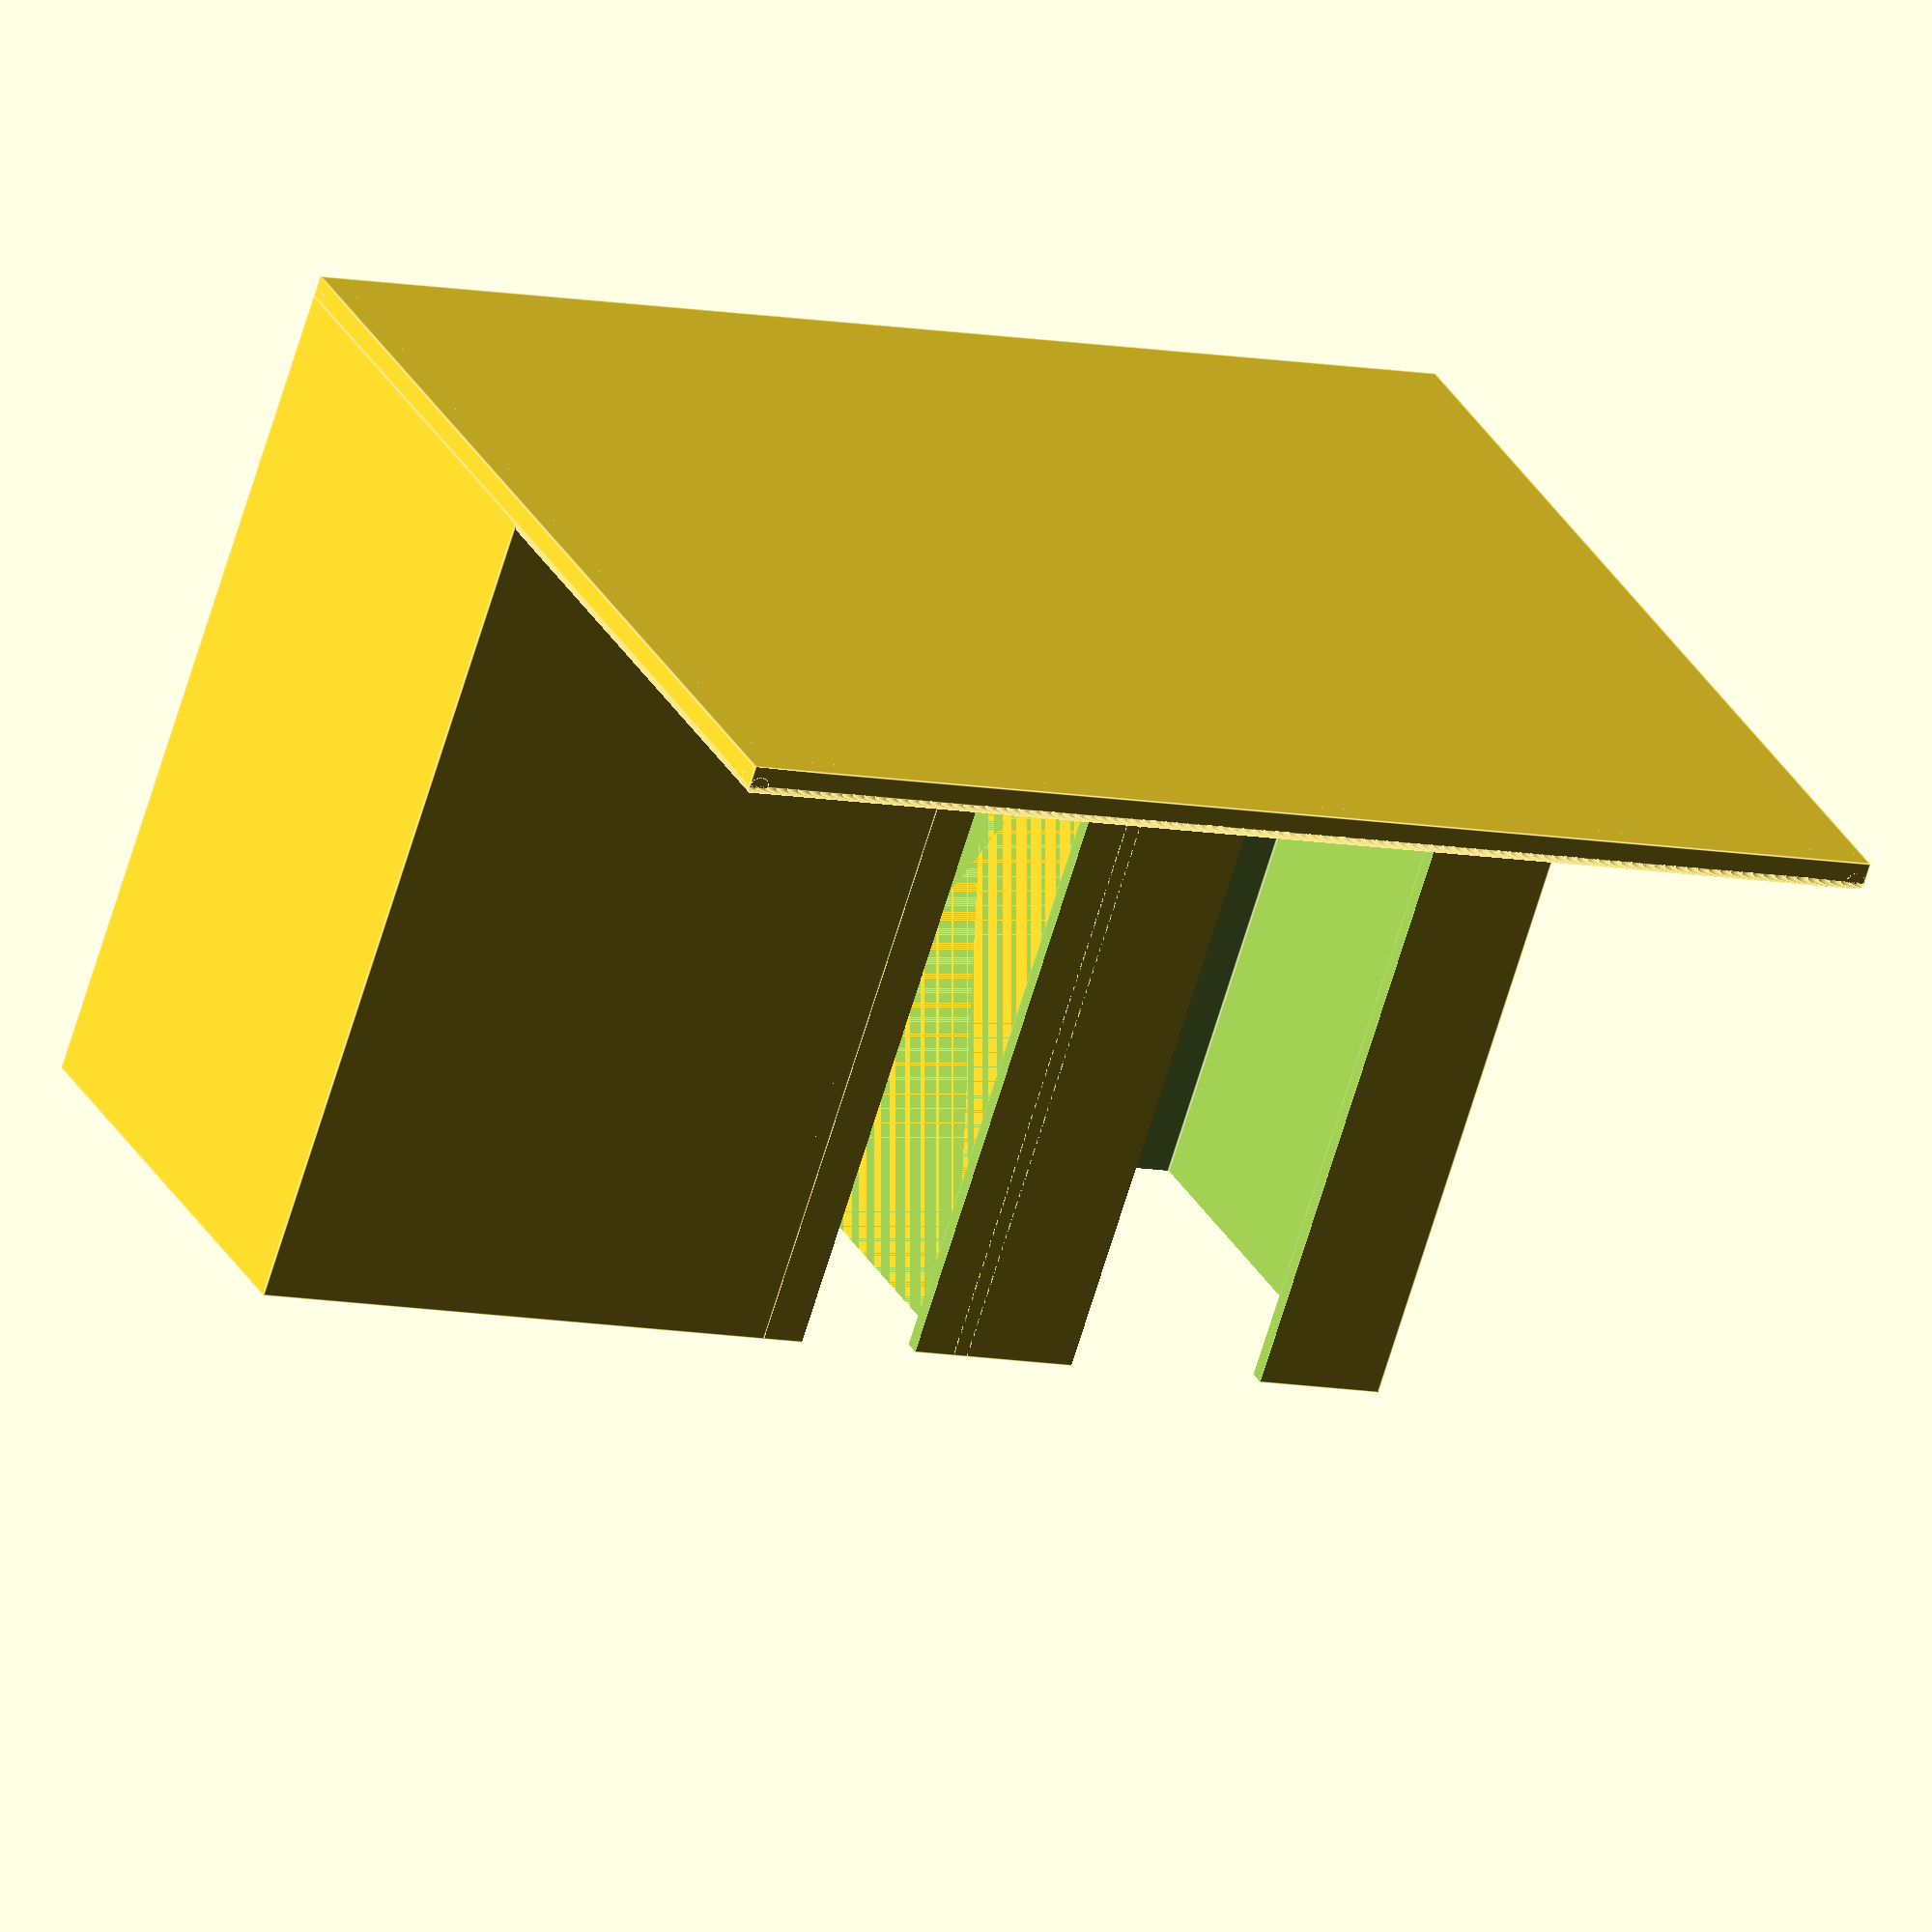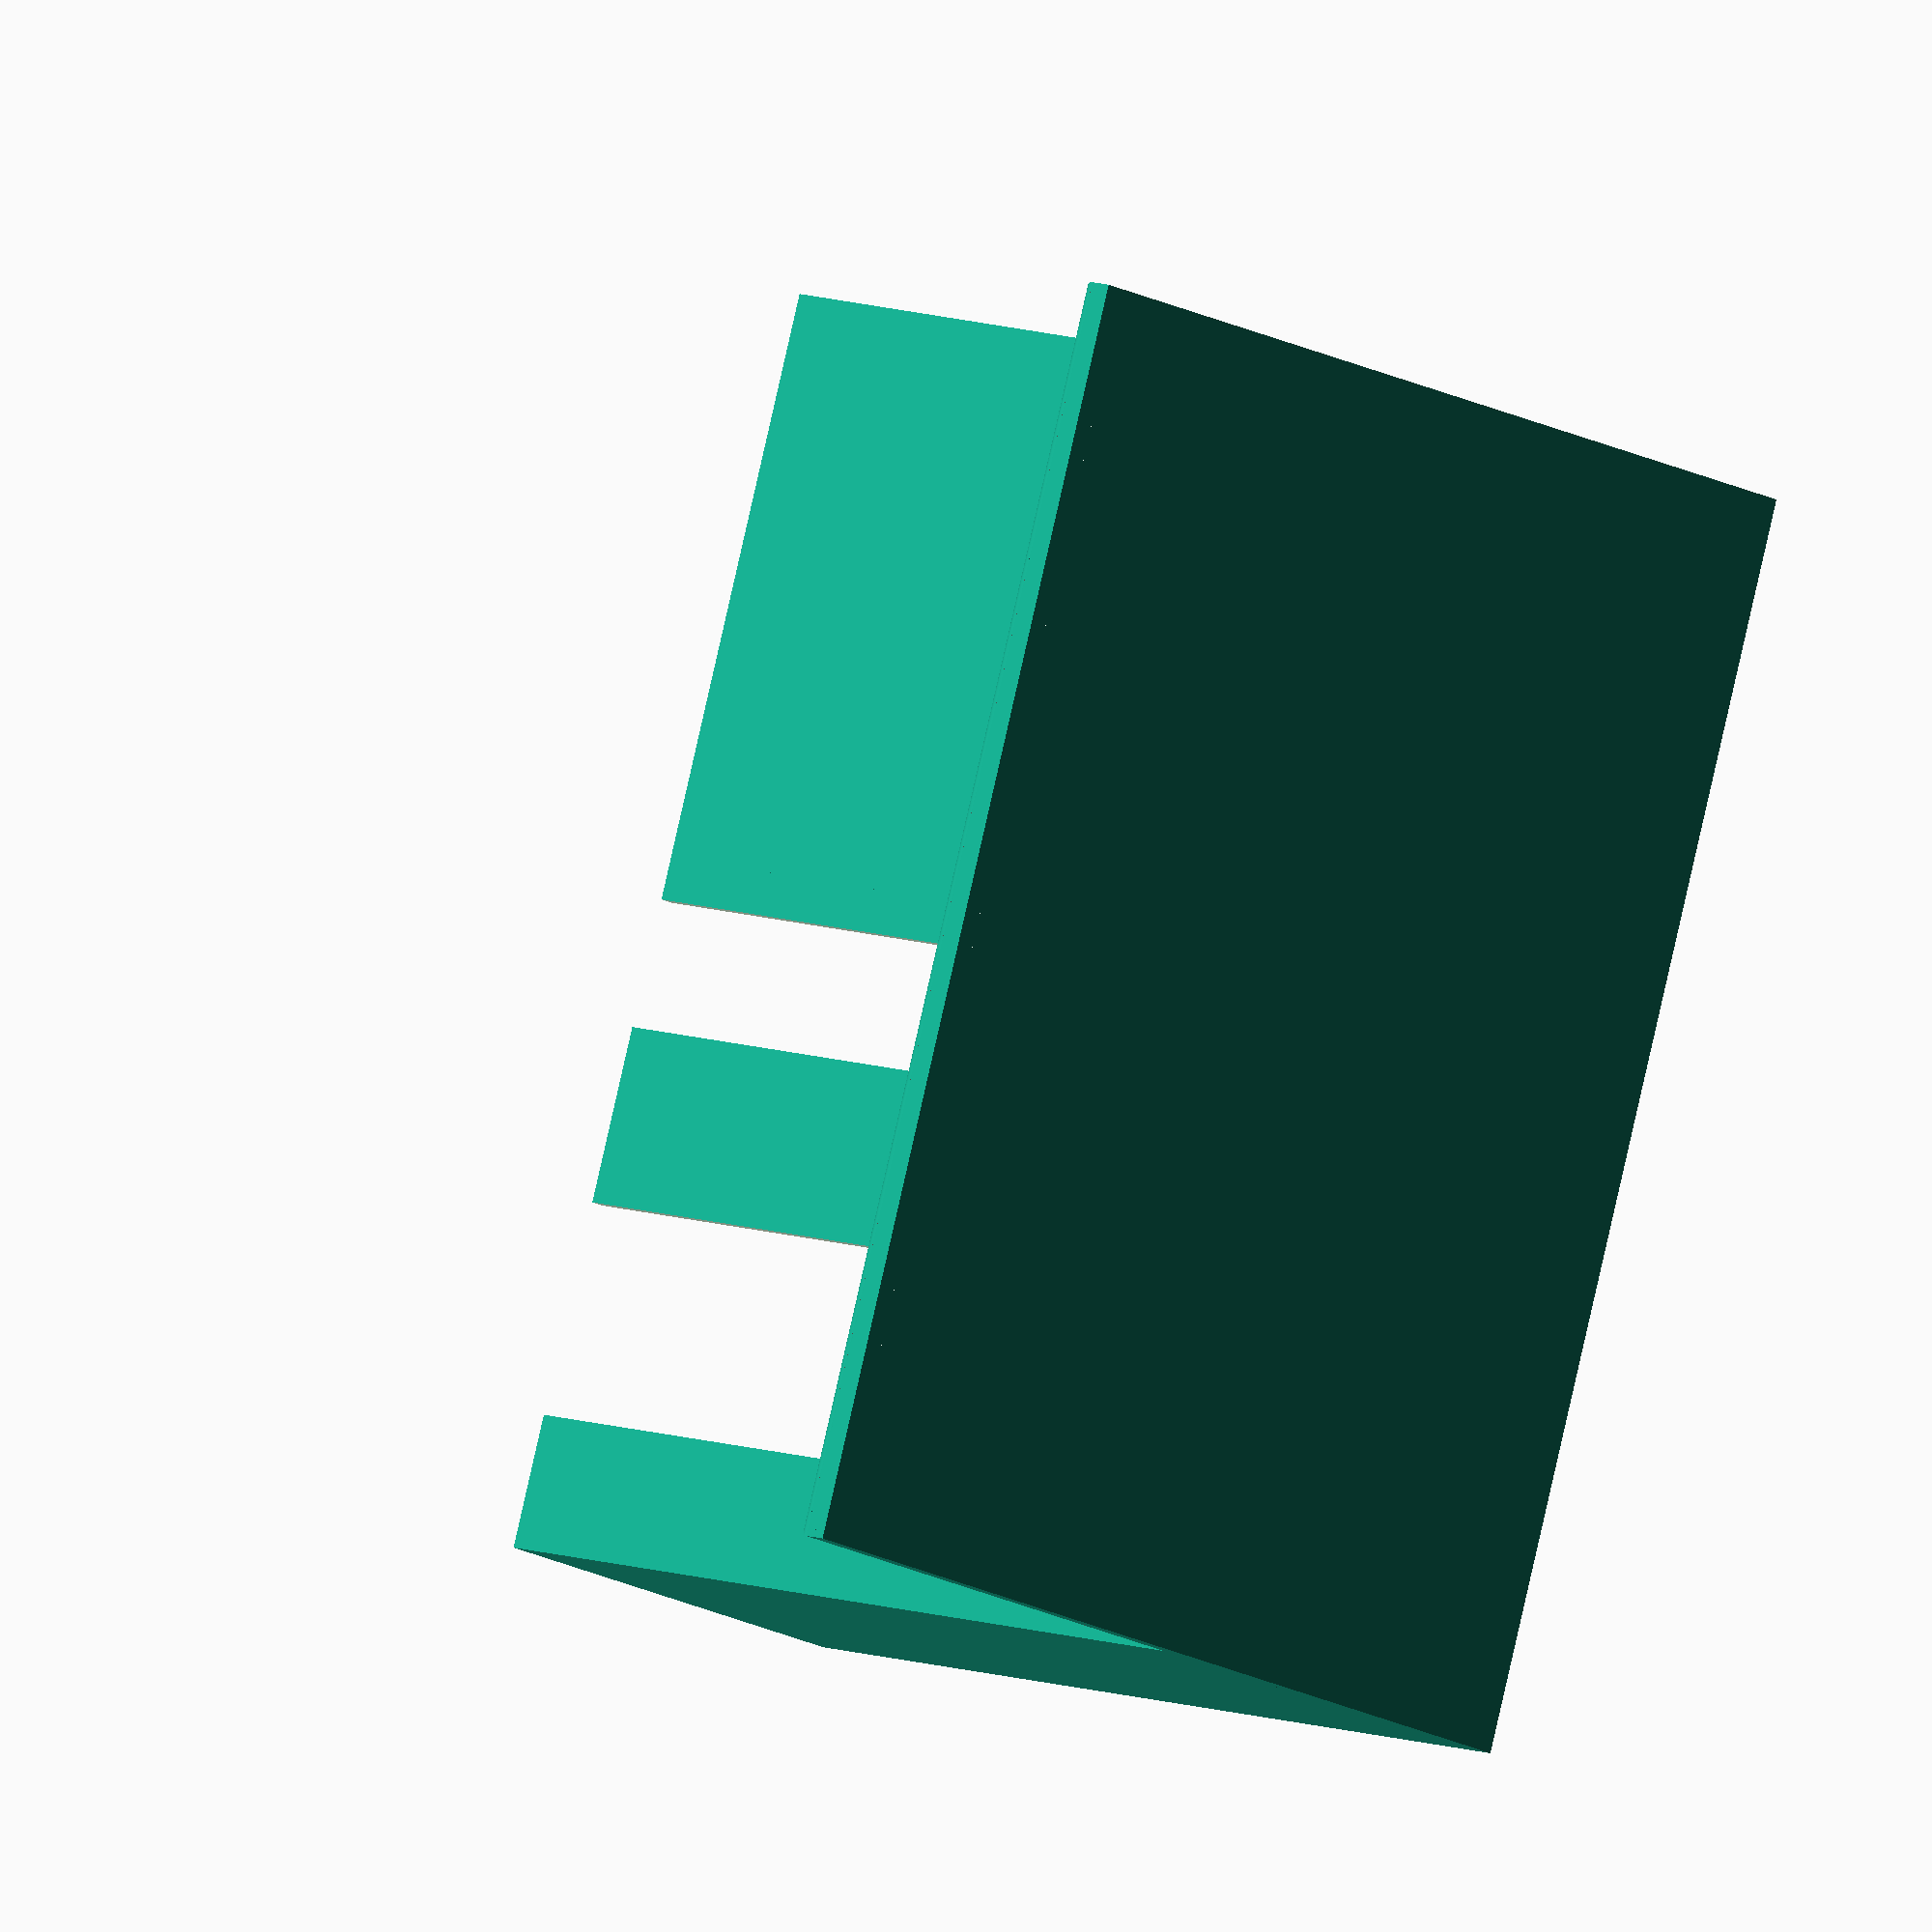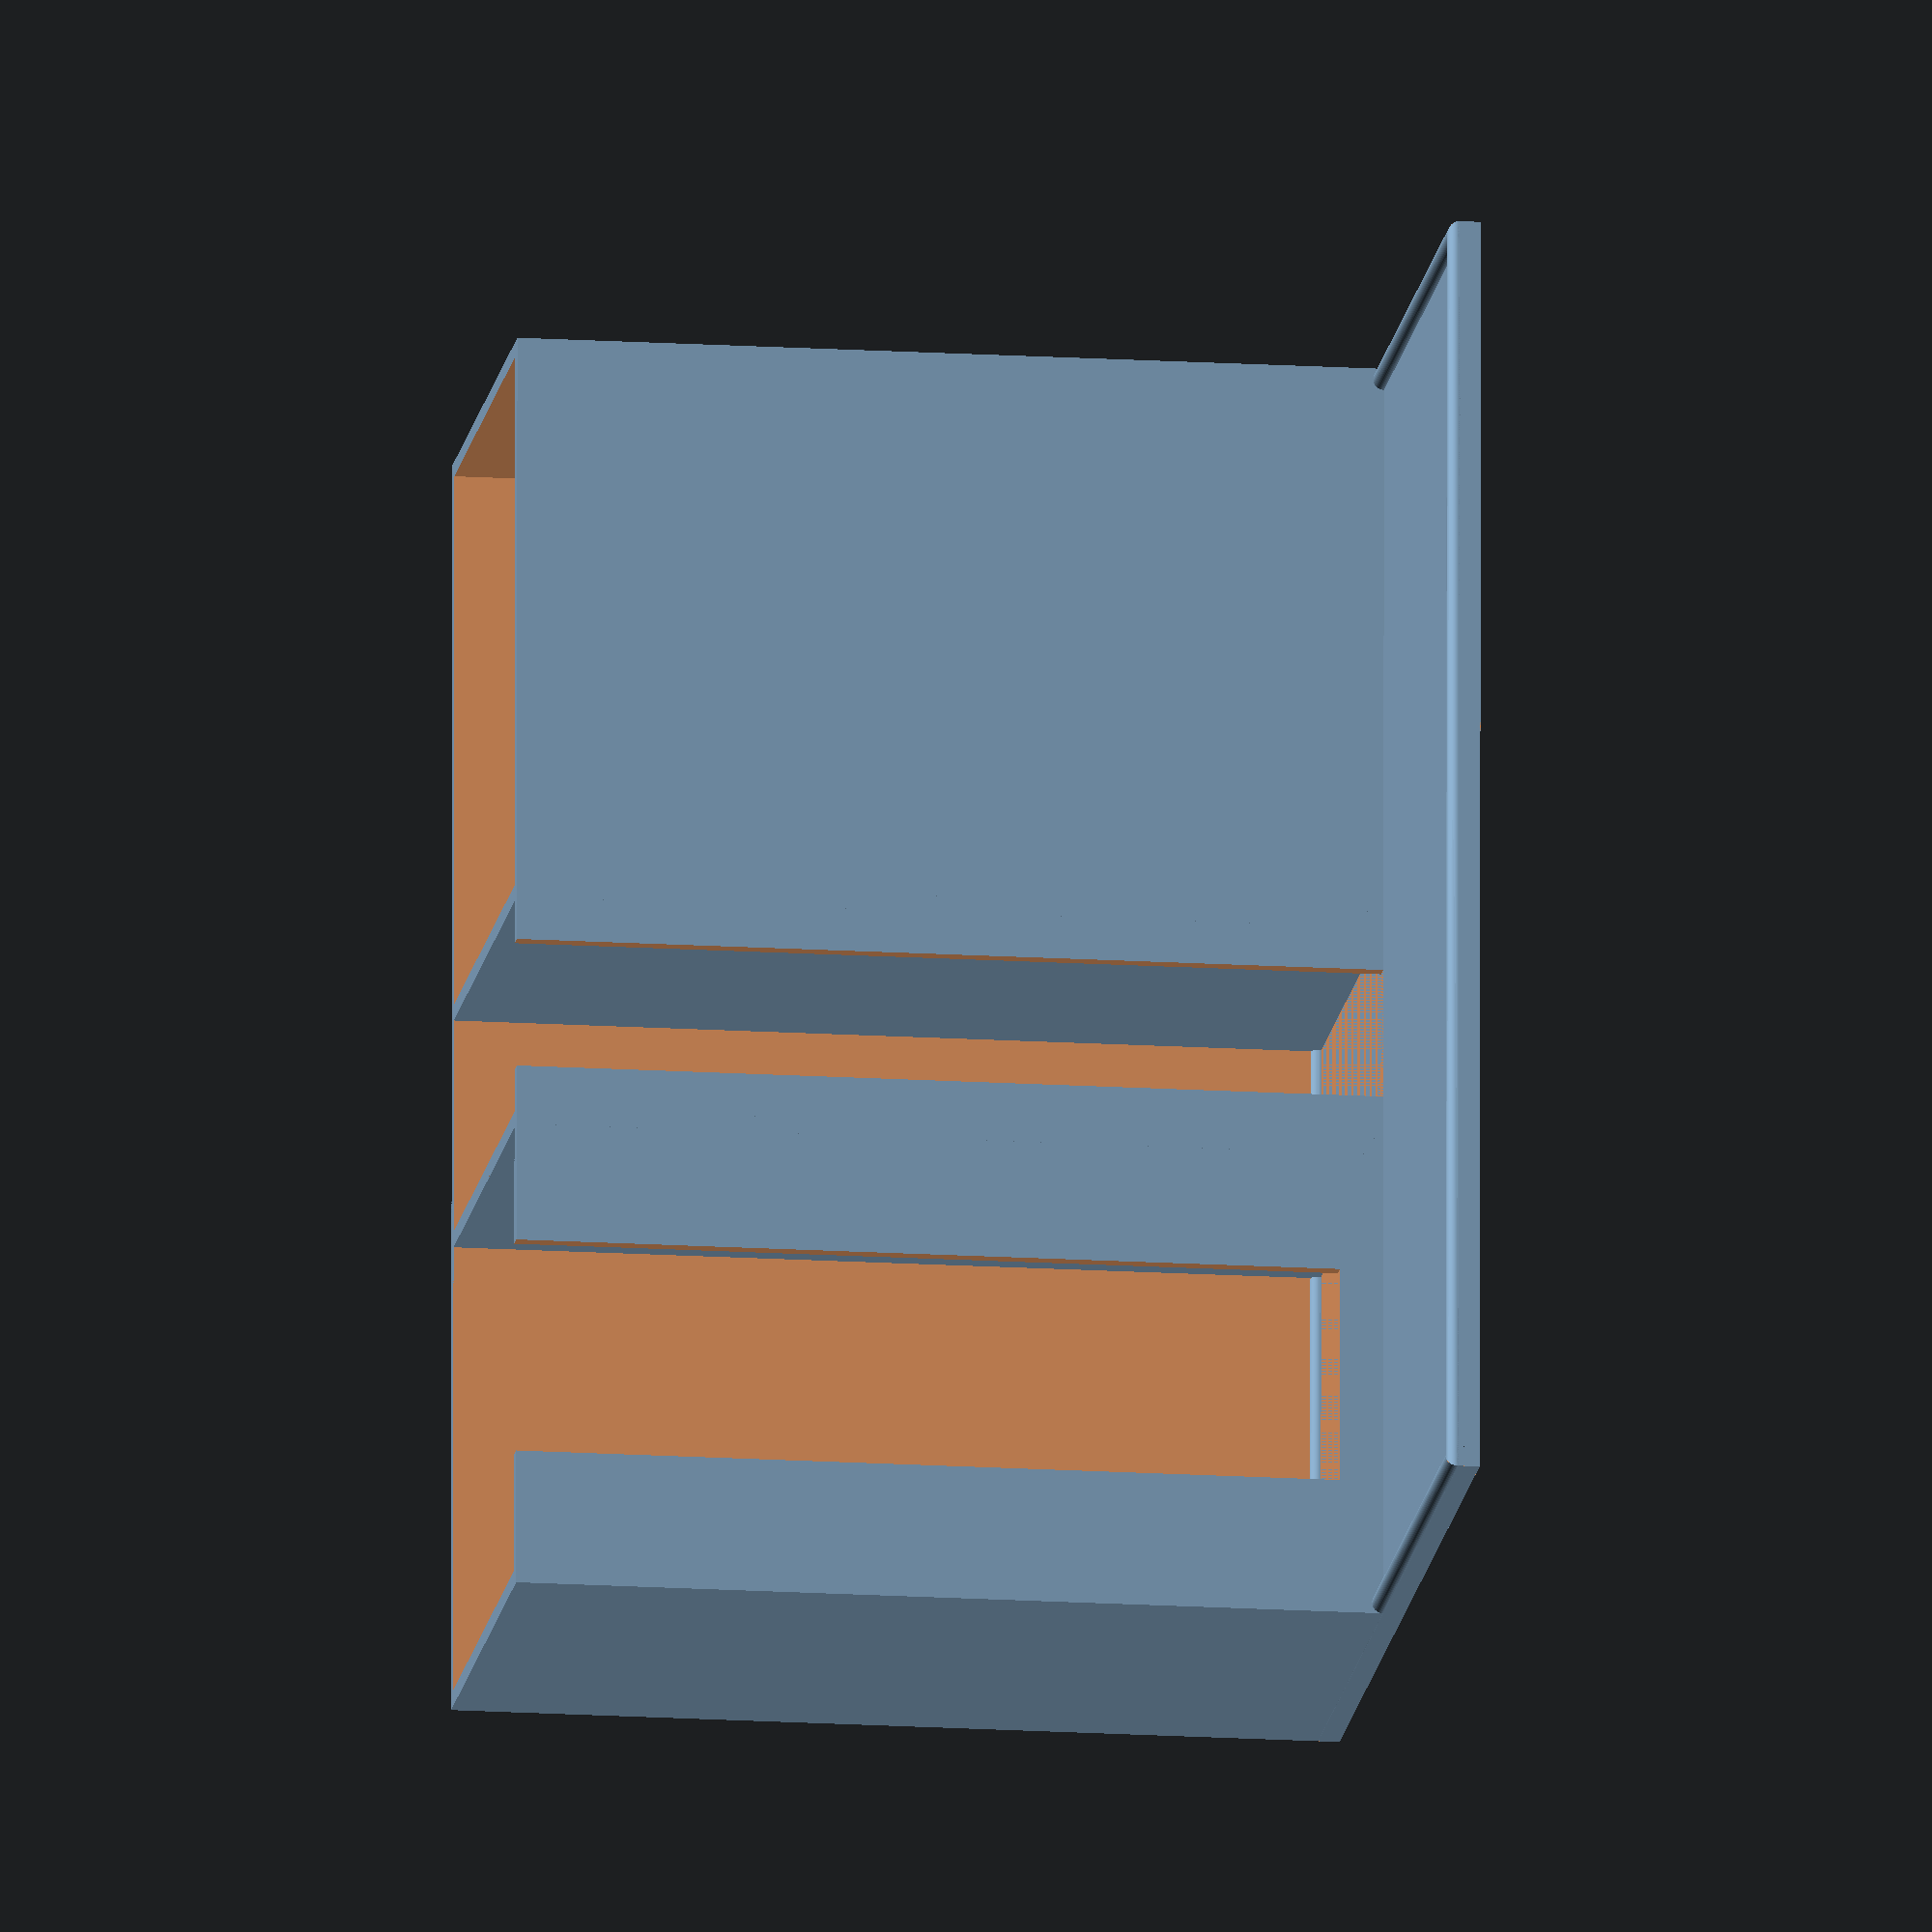
<openscad>
// vim:ts=4:sw=4:sts=4:et:ai:fdm=marker
//
// Small epoxy station with room for your trays, spades and epoxy. It comes in two variants, one
// with a single slot for epoxy (for double tubed) and one with separate slots for the resin and
// hardener. If you miss something, feel free to change it, the code is all here.
//
// Written by Roy Sigurd Karlsbakk <roy@karlsbakk.net> in August 2025.
//
// Licensed under Creative Commons BY-NC-SA v4.0 or later. Please see
// https://creativecommons.org/licenses/by-nc-sa/4.0/ for details.

// Parameters
rim_size = 2;
tray_thickness = 2;
wall_thickness = 1.5;

mixing_tray_width = 40;
mixing_tray_height = 8;
mixing_tray_gap = 1;
mixing_tray_slot_width = mixing_tray_width+mixing_tray_gap*2;
mixing_tray_slot_height = 80;
mixing_tray_slot_gap = 20;

global_slot_depth = mixing_tray_slot_width;

spade_blade_width = 20;
spade_shaft_width = 10;
spade_length = 55;
spade_outside_lenght = 10;
spade_tray_gap = 1;
spade_slot_width = spade_blade_width+spade_tray_gap*2;

epoxy_slot_width = 50;
epoxy_slot_length = mixing_tray_slot_width;
epoxy_slot_height = mixing_tray_slot_height;

work_area = 50;

bugfix = $preview ? .1 : 0;

// No idea why I had to decrease X by rim_size
tray_size = [
    wall_thickness * 4 + mixing_tray_slot_width + epoxy_slot_width + spade_slot_width - rim_size,
    work_area + global_slot_depth + rim_size + wall_thickness * 2,
    tray_thickness
];

echo(str("Tray size = ", tray_size, " and composed of wall_thickness * 4 = ", wall_thickness * 3, ", mixing_tray_slot_width =  ", mixing_tray_slot_width, " epoxy_slot_width = ", epoxy_slot_width, " and spade_slot_width = ", spade_slot_width));

module skalk(inner_r, outer_r, thickness, angle=360) {
    rotate_extrude(convexity = 10, angle=angle) {
        translate([inner_r, 0, 0]) {
            square([outer_r,thickness]);
        }
    }
}

module room(ext_size, wall_thickness=wall_thickness, door_width=0, threshold_height=0) {
    int_size = ext_size - [wall_thickness*2-bugfix,wall_thickness*2-bugfix,-bugfix];
    echo(str("ext_size is ", ext_size, " and int_size is ", int_size));
    difference() {
        cube(ext_size);
        translate([wall_thickness,wall_thickness]) {
            cube(int_size);
        }
        if (door_width > 0) {
            translate([ext_size[0]/2-door_width/2, -bugfix, threshold_height]) {
                cube([door_width,wall_thickness+bugfix*2,ext_size[2]-threshold_height+bugfix]);
            }
        }
    }
 }

 
// Rimline
module rimline(d,l) {
    ds2 = d*sqrt(2);
    fudge = .001; // For å fikse non-manifold-fuckups
    translate([0, d/2, 0]) {
        difference() {
            // Tegne pølse
            rotate([0,90,0]) {
                cylinder(d=d, h=l, $fn=64);
            }
            // Fjerne bunnen
            translate([0,-d/2,0]) {
                rotate([0,90,0]) {
                    cube([d,d,l]);
                }
            }
            // Klippe venstre
            translate([0,-d/2+fudge,-d/2+fudge]) {
                rotate([0,0,45]) {
                    cube([ds2,ds2,ds2]);
                }
            }
            // Klippe høyre
            translate([l,-d/2+fudge,-d/2+fudge]) {
                rotate([0,0,45]) {
                    cube([ds2,ds2,ds2]);
                }
            }
        }
    }
}

// Rim
module rim(size, d) {
    echo(str("[1] size is ", size, " and d is ", d));
    rimline(d=d, l=size[0]);
    translate([size[0],0,0]) {
        rotate([0,0,90]) {
            rimline(d=d, l=size[1]);
        }
    }
    translate([size[0],size[1],0]) {
        rotate([0,0,180]) {
            rimline(d=d, l=size[0]);
        }
    }
    translate([0,size[1],0]) {
        rotate([0,0,270]) {
            rimline(d=d, l=size[1]);
        }
    }
}

// Mixing tray slot
module mixing_tray_slot() {
    echo(str("mixing trays, where X is ", mixing_tray_slot_width+wall_thickness));
    translate([0,tray_size[1]-mixing_tray_slot_width-wall_thickness*2,0]) {
       room([mixing_tray_slot_width+wall_thickness*2, 
       mixing_tray_slot_width+wall_thickness*2,
       mixing_tray_slot_height], 
       wall_thickness=wall_thickness, 
       door_width=mixing_tray_slot_gap, 
       threshold_height=mixing_tray_height/2);
    }
}

// Spade slot
module spade_slot() {
    translate([mixing_tray_slot_width+wall_thickness, 
        tray_size[1]-mixing_tray_slot_width-wall_thickness*2, 
    0]) {
        room([spade_blade_width+wall_thickness*2,
            mixing_tray_slot_width+wall_thickness*2,
            mixing_tray_slot_height],
            door_width=spade_shaft_width+spade_tray_gap*2);
    }
}

// Spade slot
module epoxy_slot(split = false) {
    translate([mixing_tray_slot_width+spade_blade_width+wall_thickness*2,
        tray_size[1]-mixing_tray_slot_width-wall_thickness*2,
    0]) {
        if (split) {
            room([(epoxy_slot_width+wall_thickness*3)/2, 
                epoxy_slot_length+wall_thickness*2, 
                epoxy_slot_height]);
            translate([(epoxy_slot_width)/2+wall_thickness/2, 0, 0]) {
                room([(epoxy_slot_width+wall_thickness*3)/2, 
                    epoxy_slot_length+wall_thickness*2, 
                    epoxy_slot_height]);
            }
        } else {
            room([epoxy_slot_width+wall_thickness*2, 
                epoxy_slot_length+wall_thickness*2, 
                epoxy_slot_height]);
        }
    }
}

// Test, debug, blabla
module testroom() {
    test = [70,50,10];
    translate([0,tray_size[1]-test[1],tray_thickness]) {
        //cube(test);
        room(test, door_width=20);
    }
}

// Main function
module main() {
    // Main tray
    cube(tray_size);
    
    translate([0, 0, tray_thickness]) {
        // Rim
        rim(size=tray_size, d=rim_size);        
        // Mixing trays
        mixing_tray_slot();
        
        // Spade gap
        spade_slot();

        // Epoxy slot
        epoxy_slot(split=false);

        // Test, debug, blabla
        //testroom();
    }
}

main();

// rim(tray_size, rim_size);

</openscad>
<views>
elev=67.3 azim=25.4 roll=163.2 proj=o view=edges
elev=169.8 azim=70.6 roll=48.1 proj=o view=solid
elev=195.6 azim=90.4 roll=97.6 proj=o view=solid
</views>
